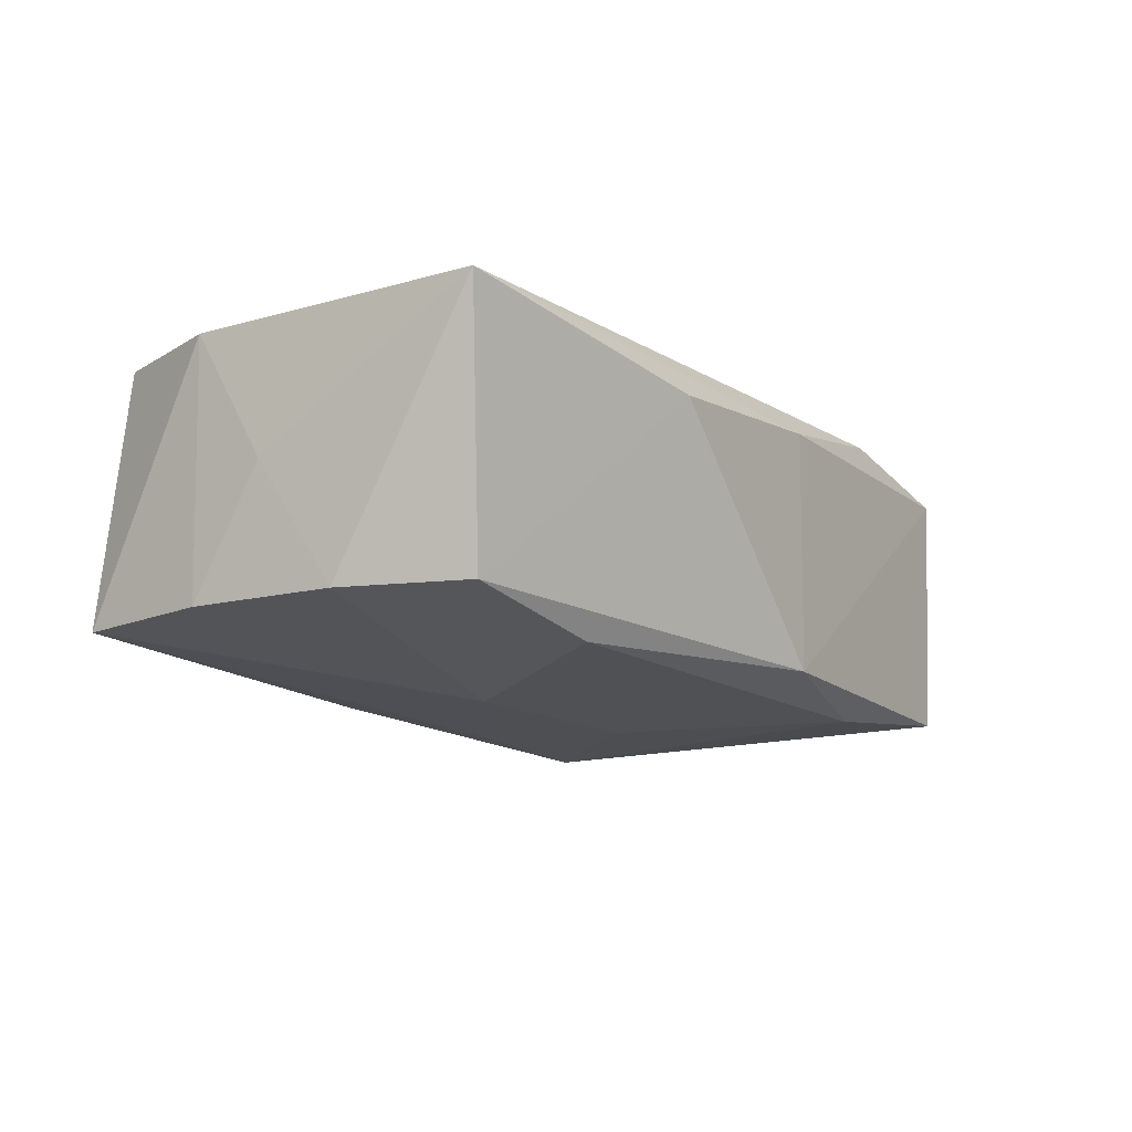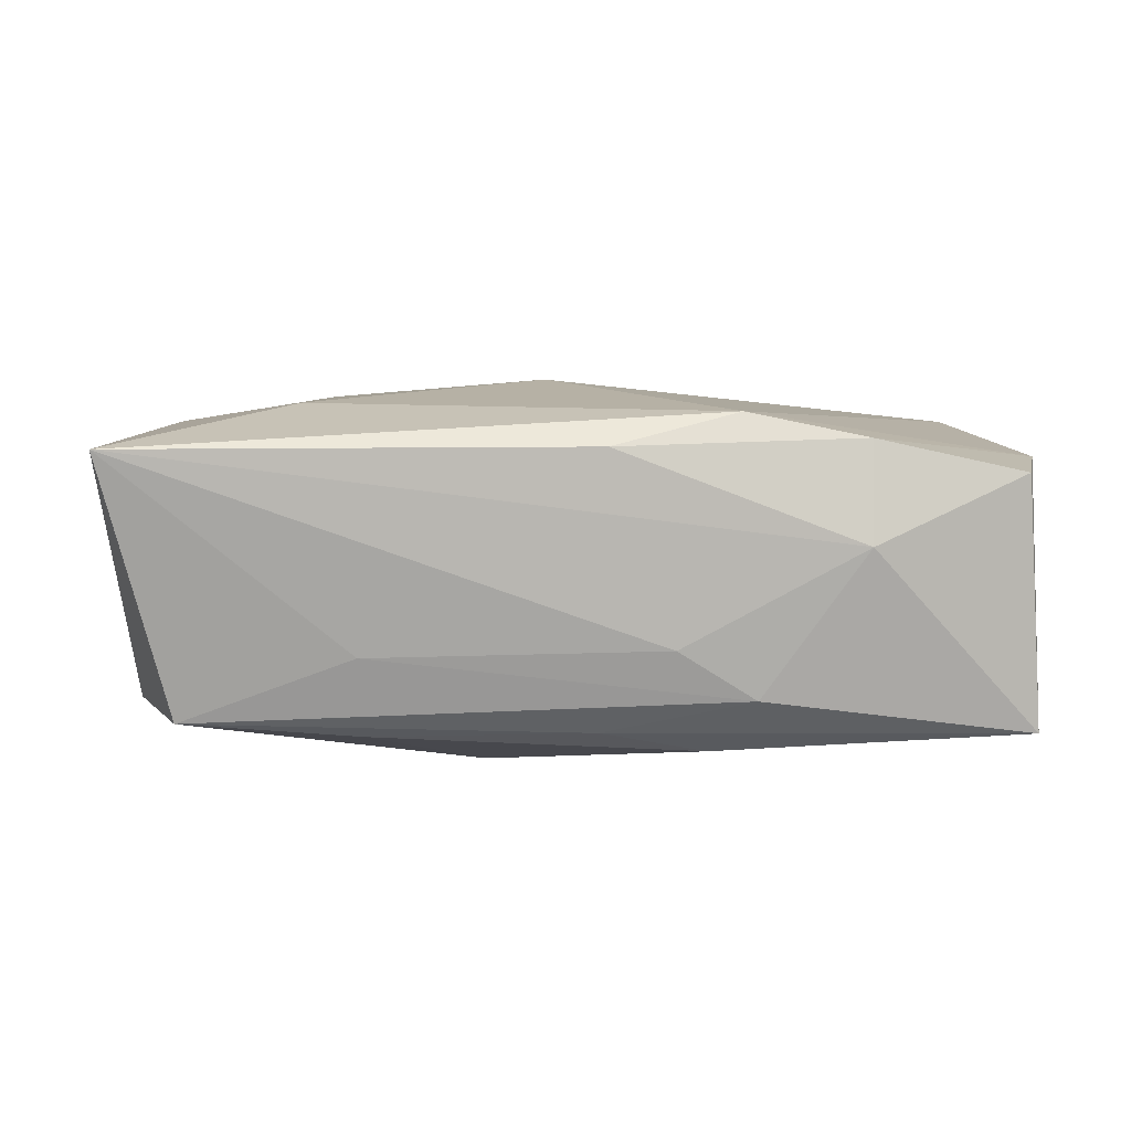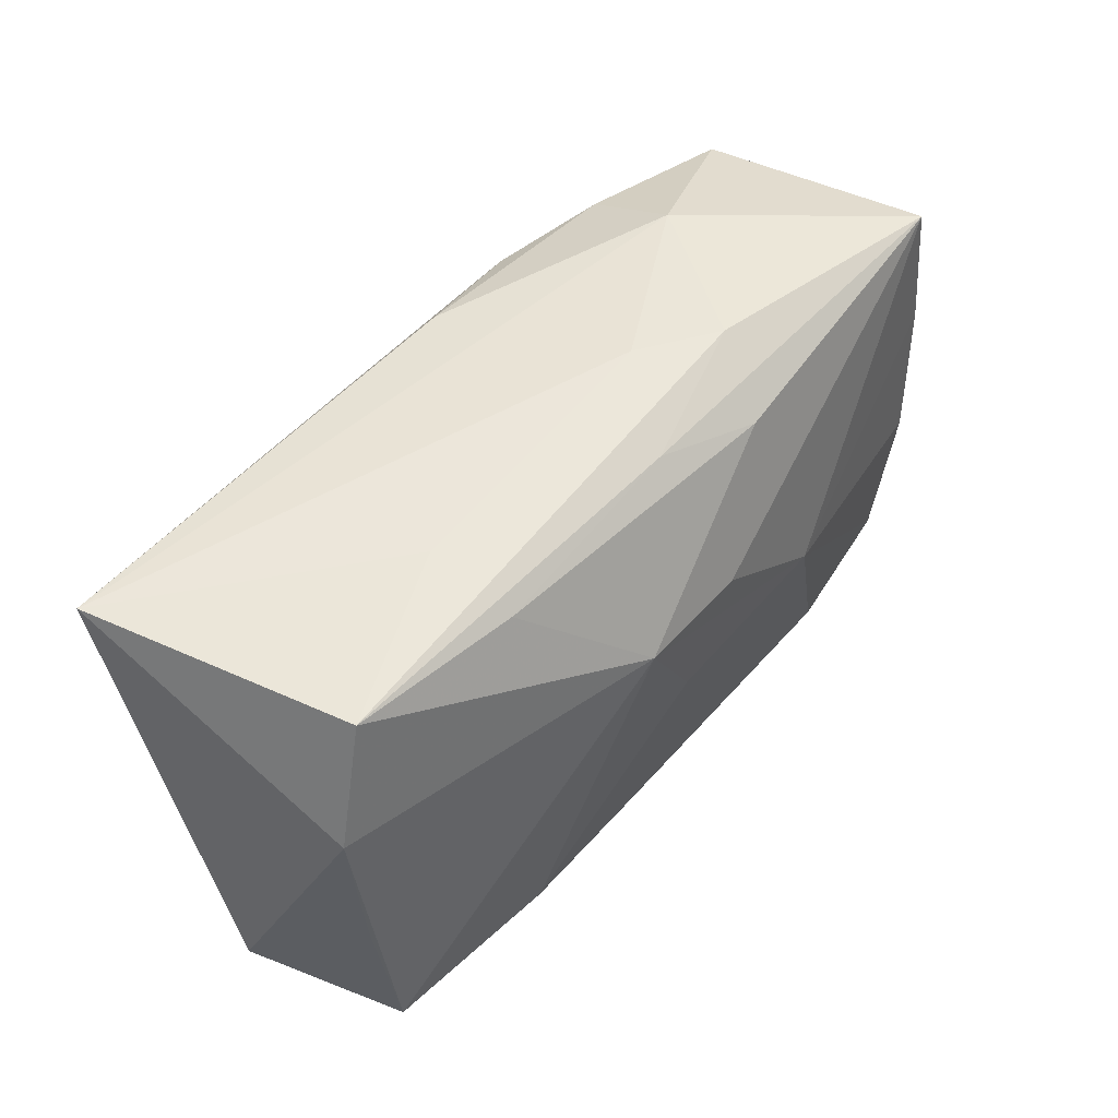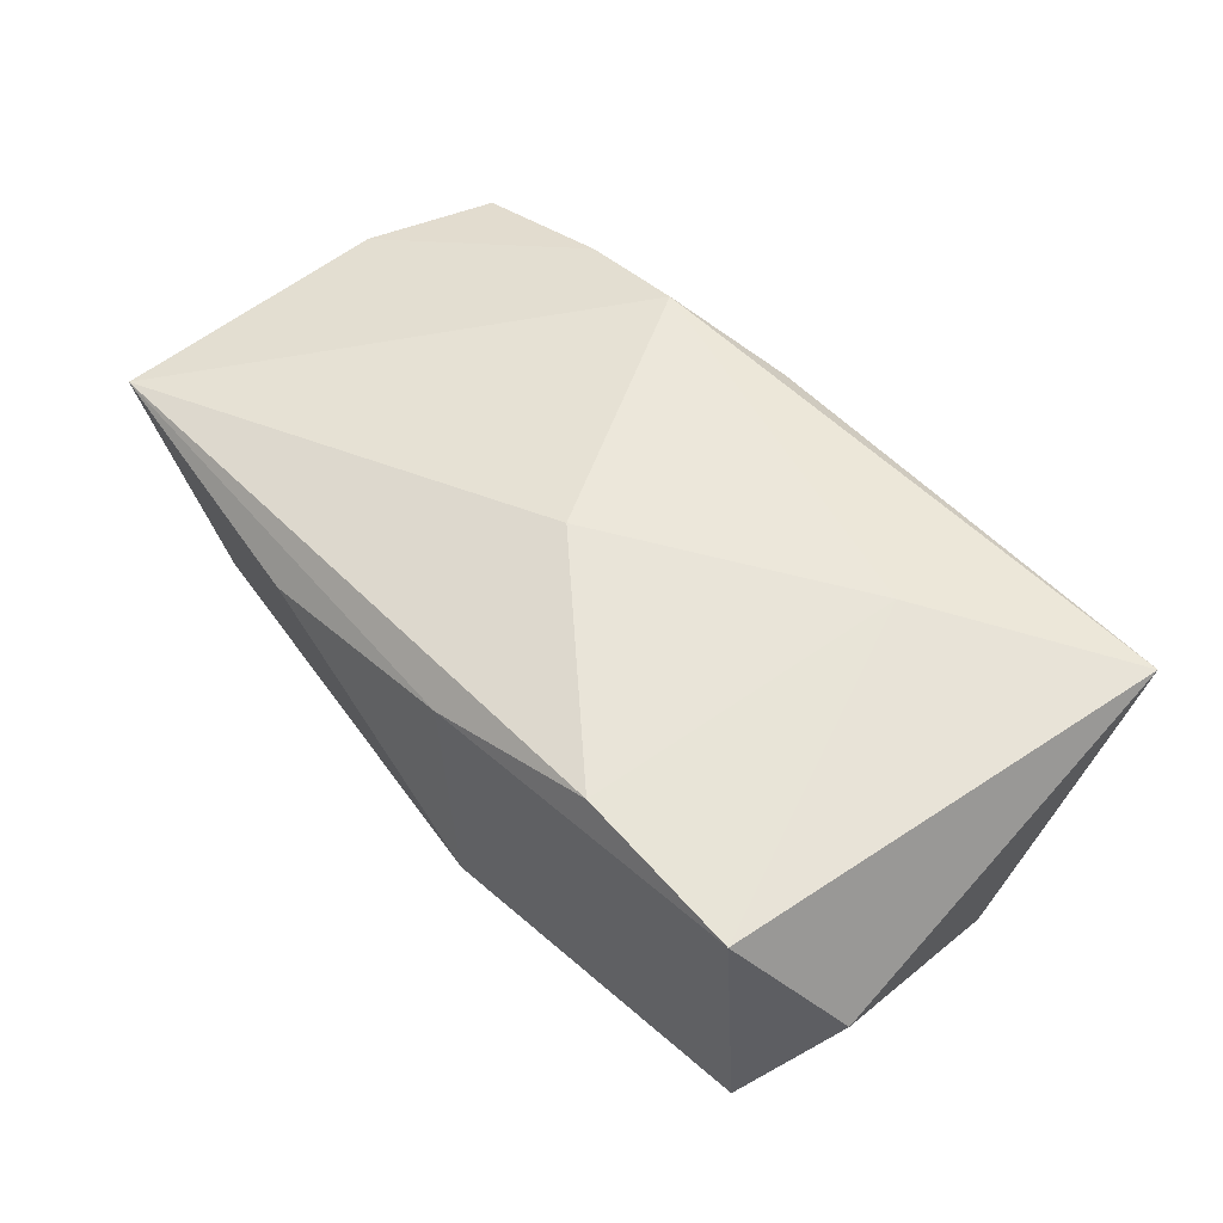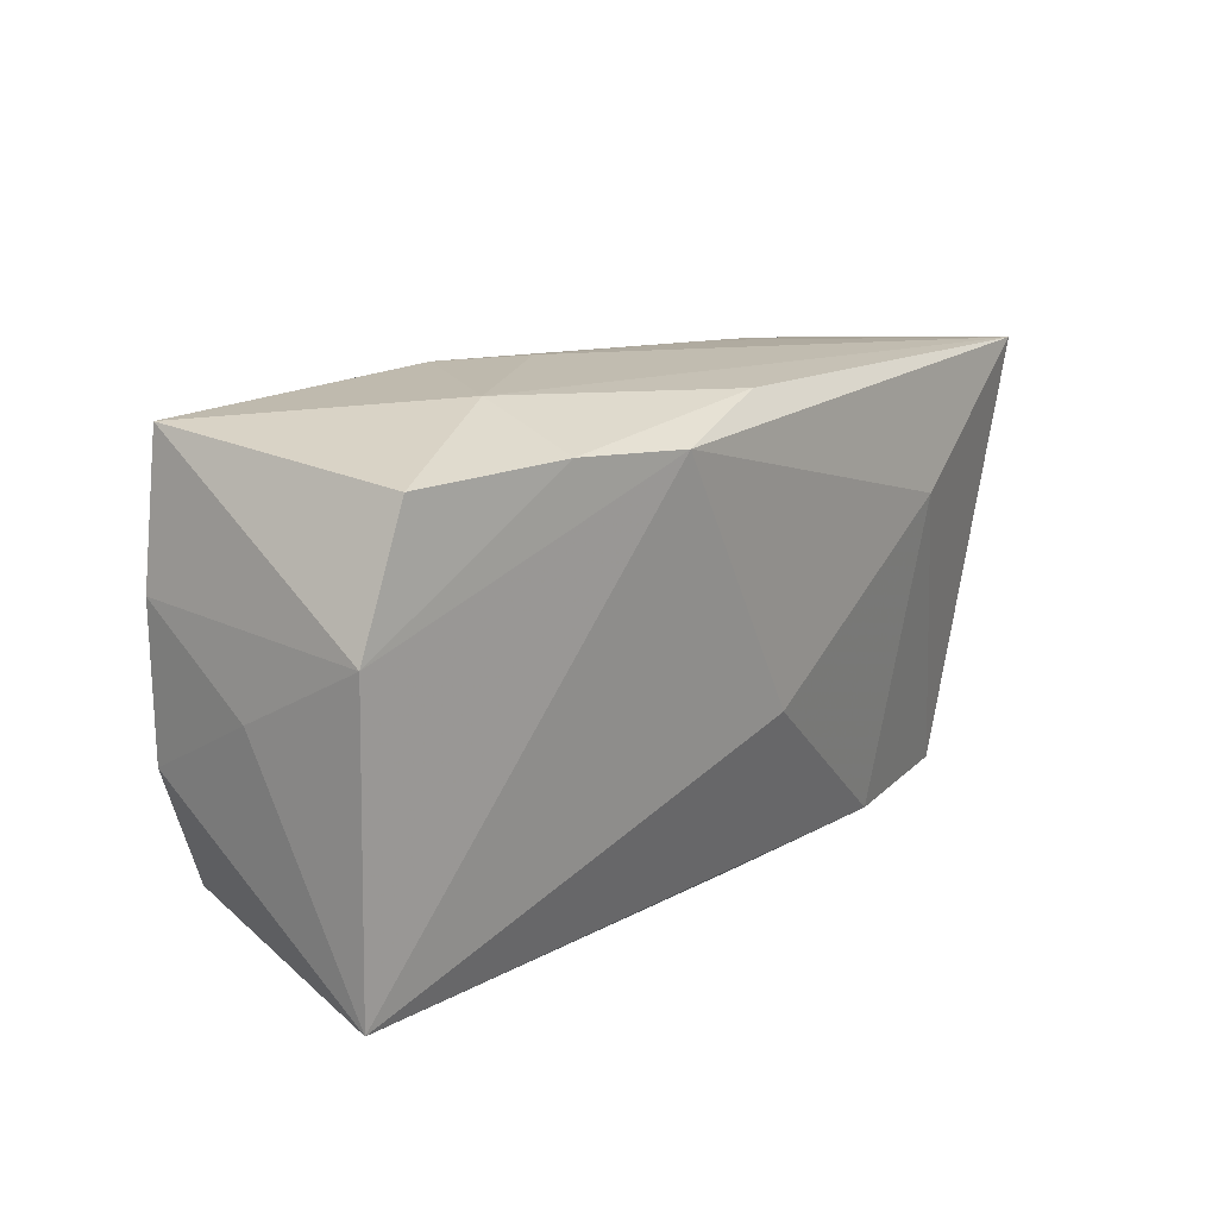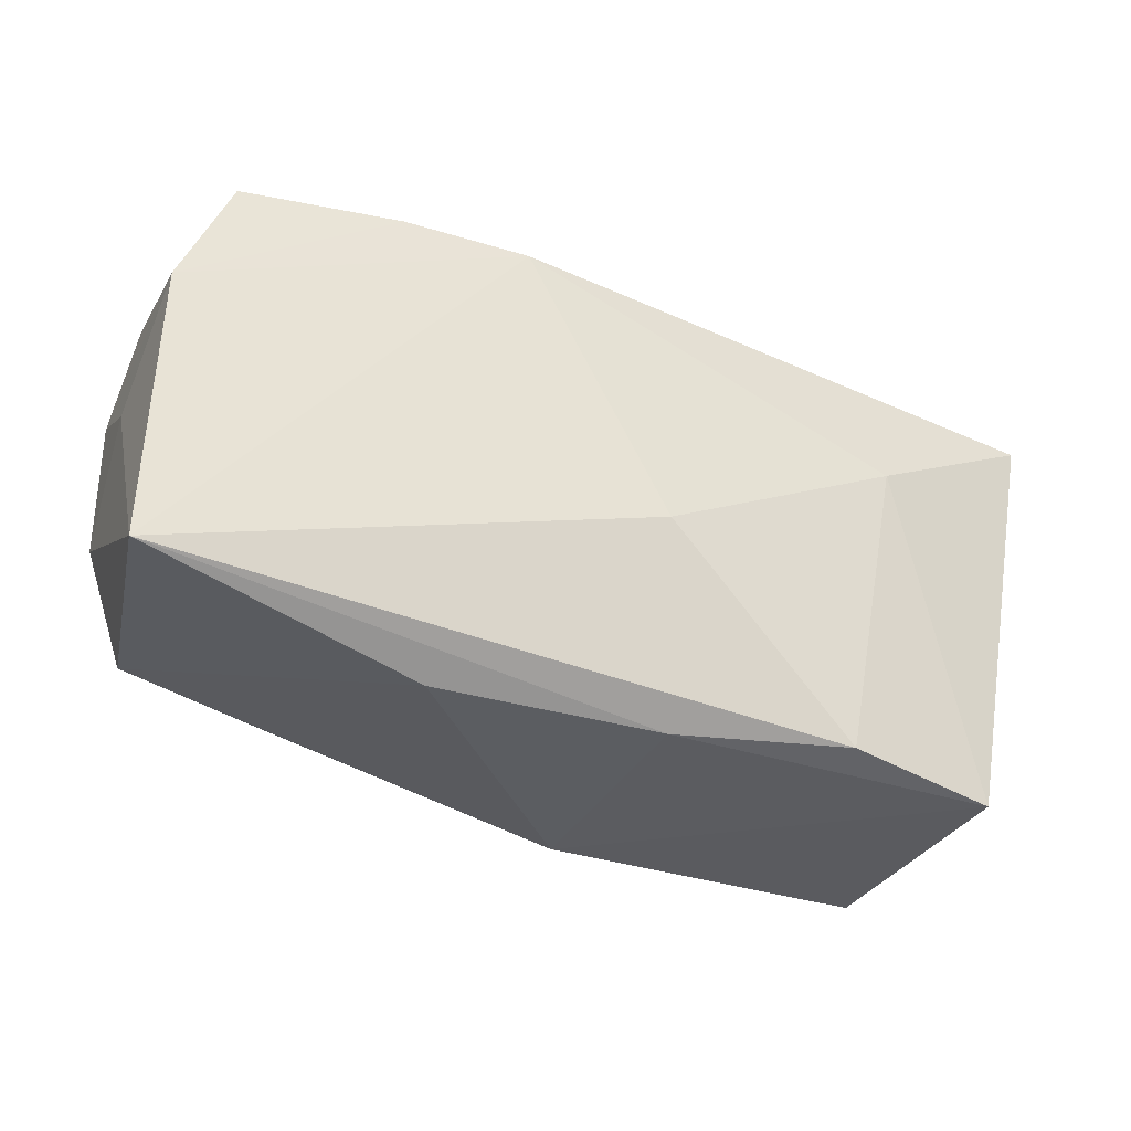
<metadata>
{"format":"obj","ext":"obj","renderer":"f3d","projection":"perspective","resolution":1024,"background":"white","views":[{"elev":-16.0,"azim":-57.0,"up":"+Z"},{"elev":12.0,"azim":171.8,"up":"+Z"},{"elev":45.9,"azim":128.5,"up":"+Y"},{"elev":50.3,"azim":47.4,"up":"+Z"},{"elev":17.0,"azim":-53.4,"up":"+Y"},{"elev":-37.6,"azim":-27.9,"up":"+Y"}]}
</metadata>
<code>
v 0.03961 0.01746 0.01331
v -0.039 0.001309 -0.001606
v -0.0002277 0.0195 0.01296
v -0.02188 0.01836 0.01302
v -0.03623 0.02013 -0.01168
v -0.03738 -0.004534 -0.012
v -0.02052 -0.0155 -0.01396
v -0.01506 -0.002361 -0.01594
v -0.03366 -0.01481 -0.01206
v 0.008095 0.005024 -0.01648
v -0.03527 0.01825 0.009867
v 0.03719 0.004992 -0.009746
v 0.01897 -0.01768 -0.01339
v -0.01227 0.02094 -0.007753
v 0.03389 -0.02022 0.01009
v -0.002822 0.004929 -0.01631
v 0.019 0.01546 -0.011
v -0.0394 -0.01815 0.008813
v -0.0394 0.007415 0.009388
v 0.01963 0.01829 -0.003686
v -0.01146 0.01732 0.01522
v -0.005533 0.02091 -0.003341
v 0.03431 -0.01912 -0.01133
v 0.004303 -0.0214 0.008743
v 0.00495 -0.02078 -0.01193
v -0.03782 0.008203 -0.01168
v -0.009239 0.01607 -0.01326
v 0.002063 -0.003831 -0.01575
v 0.01951 -0.02004 0.01217
v 0.03413 0.01578 -0.009192
v 0.0359 -0.007613 -0.01017
v 0.0002942 0.01793 -0.01075
v -0.01505 -0.02153 0.006148
v 0.04012 -0.01378 -0.0002033
v 0.02327 0.007142 0.01522
v 0.001403 -0.005611 0.01522
v -0.0213 0.0214 0.004714
f 21 18 36
f 33 18 9
f 3 1 37
f 3 21 1
f 37 1 22
f 35 15 1
f 35 21 36
f 1 21 35
f 1 15 34
f 37 5 11
f 33 9 25
f 1 30 20
f 20 22 1
f 14 5 37
f 37 22 14
f 14 20 30
f 22 20 14
f 29 35 36
f 15 35 29
f 36 18 29
f 19 11 5
f 18 21 19
f 21 3 4
f 4 19 21
f 11 19 4
f 4 3 37
f 37 11 4
f 17 30 10
f 10 27 17
f 10 8 16
f 16 8 5
f 16 27 10
f 5 27 16
f 6 8 9
f 6 9 18
f 32 14 30
f 5 14 32
f 32 27 5
f 30 17 32
f 32 17 27
f 15 29 24
f 33 25 24
f 24 25 15
f 24 18 33
f 24 29 18
f 23 13 10
f 23 34 15
f 15 25 23
f 25 13 23
f 28 8 10
f 10 13 28
f 9 8 7
f 7 25 9
f 7 13 25
f 8 28 7
f 7 28 13
f 5 8 26
f 8 6 26
f 26 19 5
f 12 30 1
f 1 34 12
f 10 30 12
f 12 23 10
f 18 19 2
f 19 26 2
f 2 6 18
f 2 26 6
f 34 23 31
f 31 12 34
f 23 12 31

</code>
